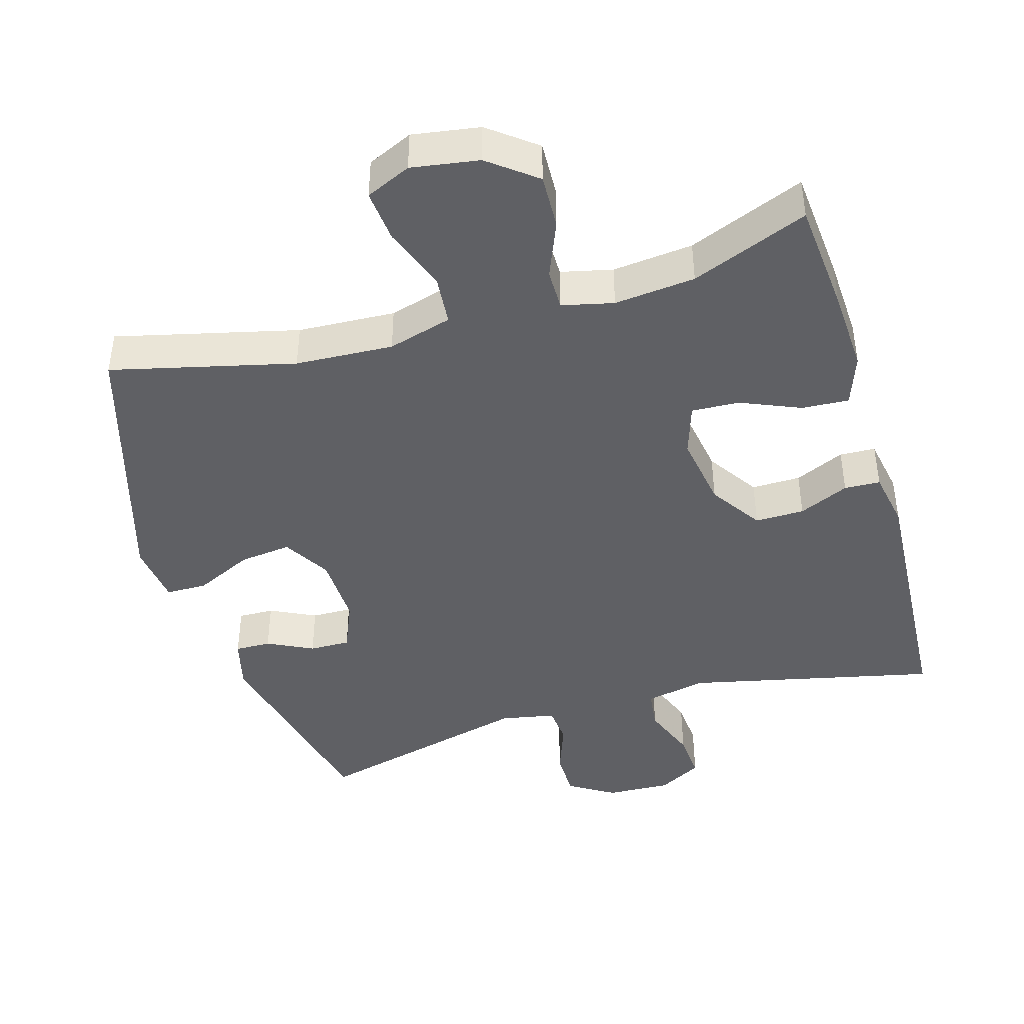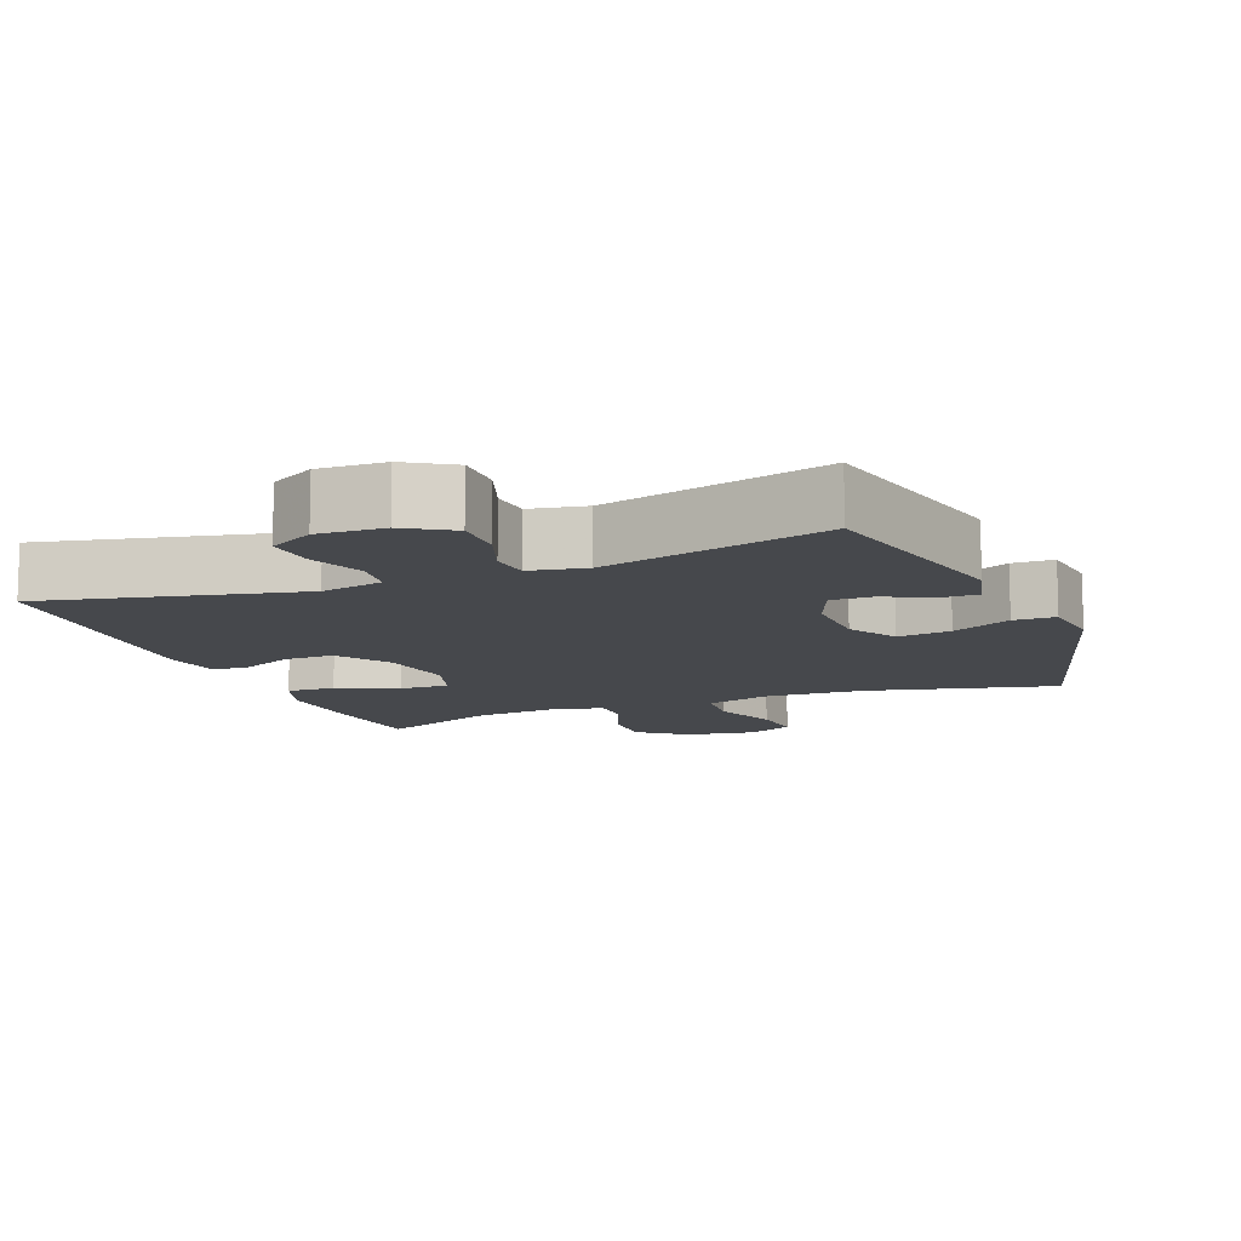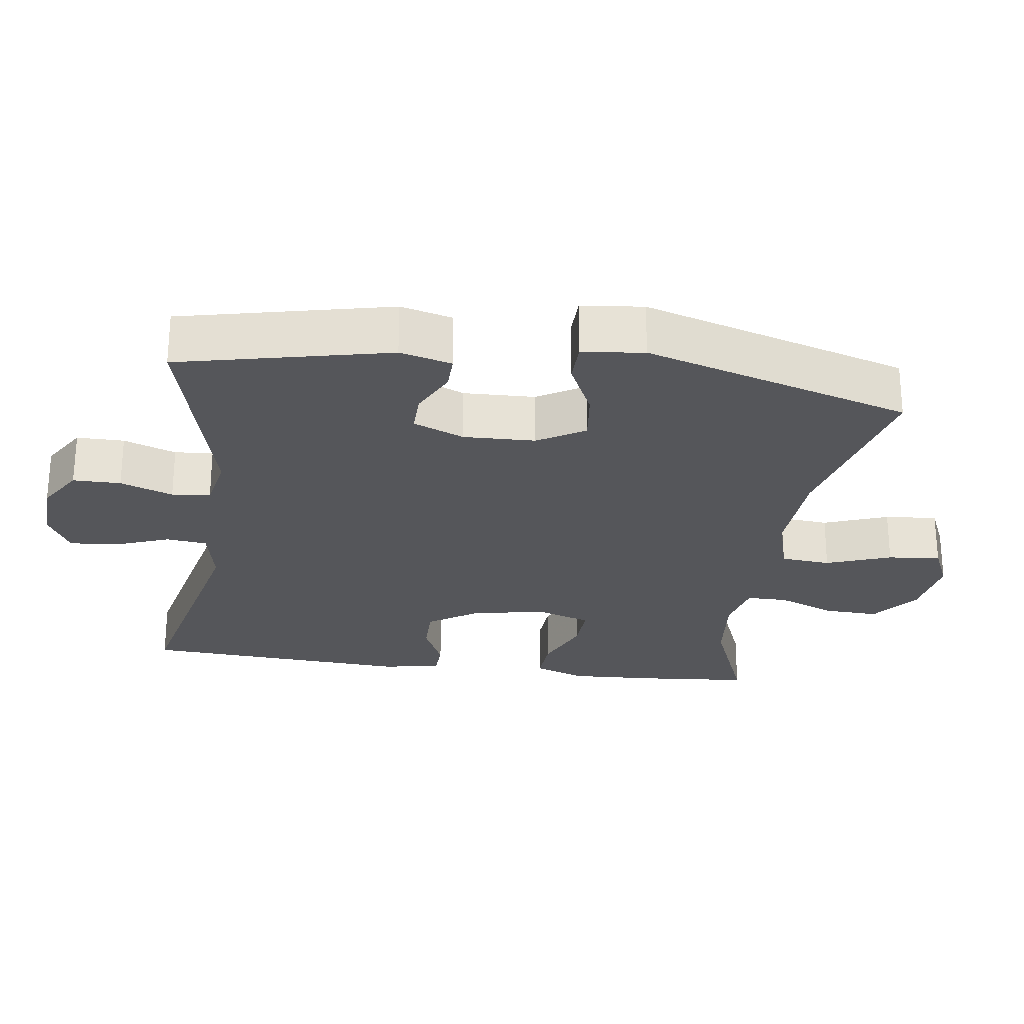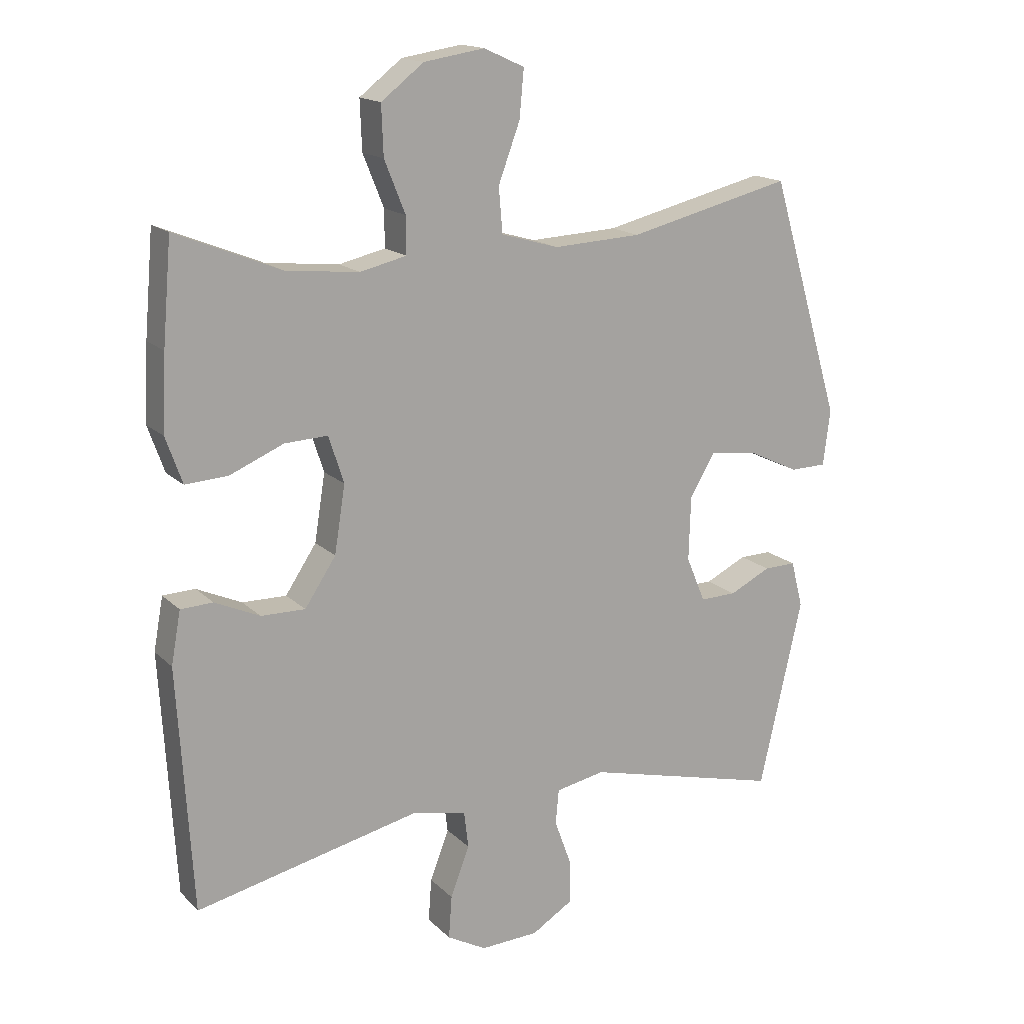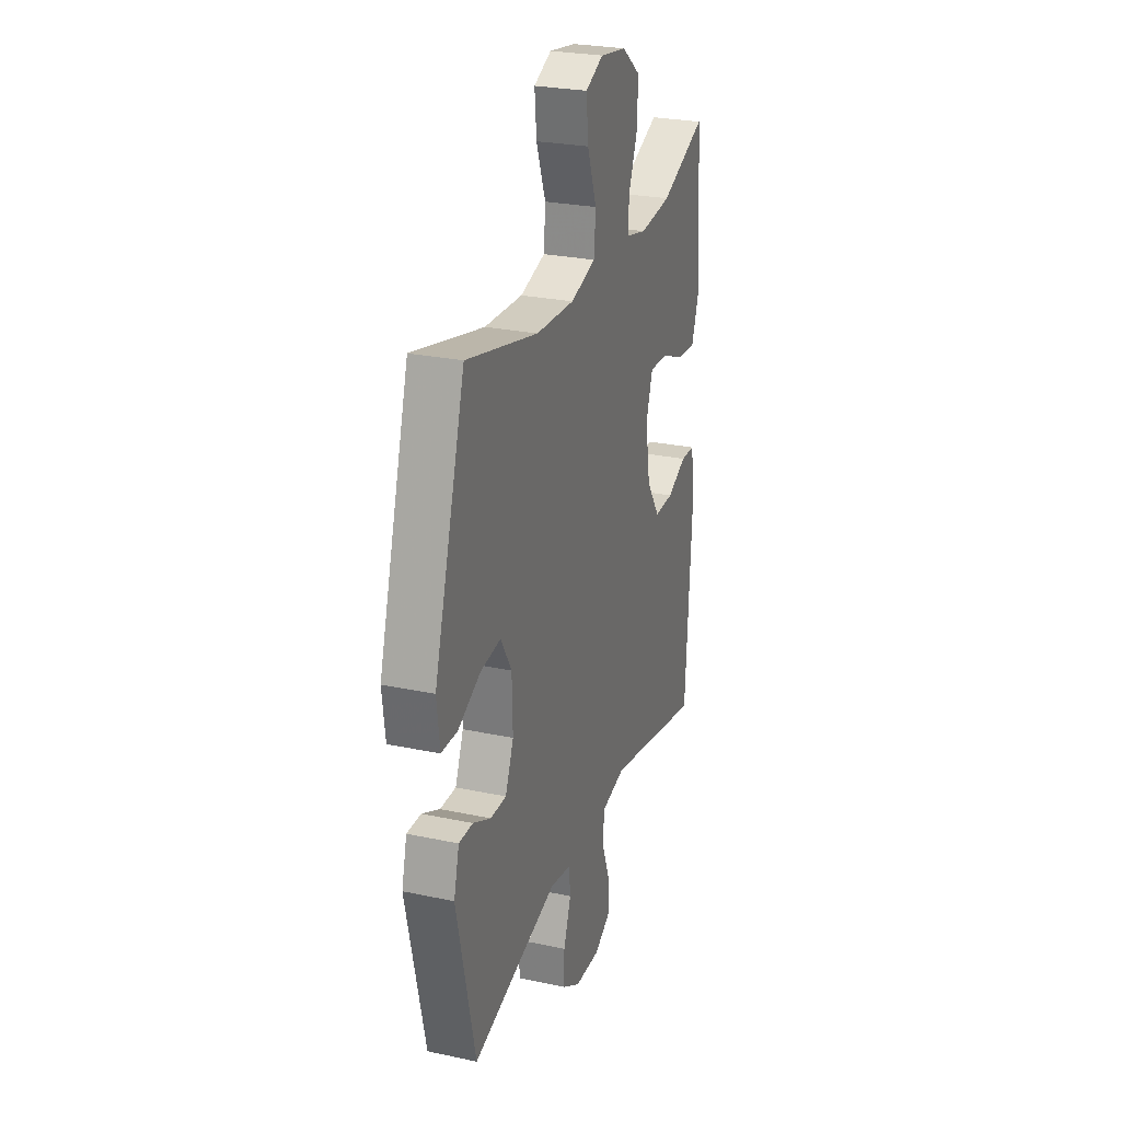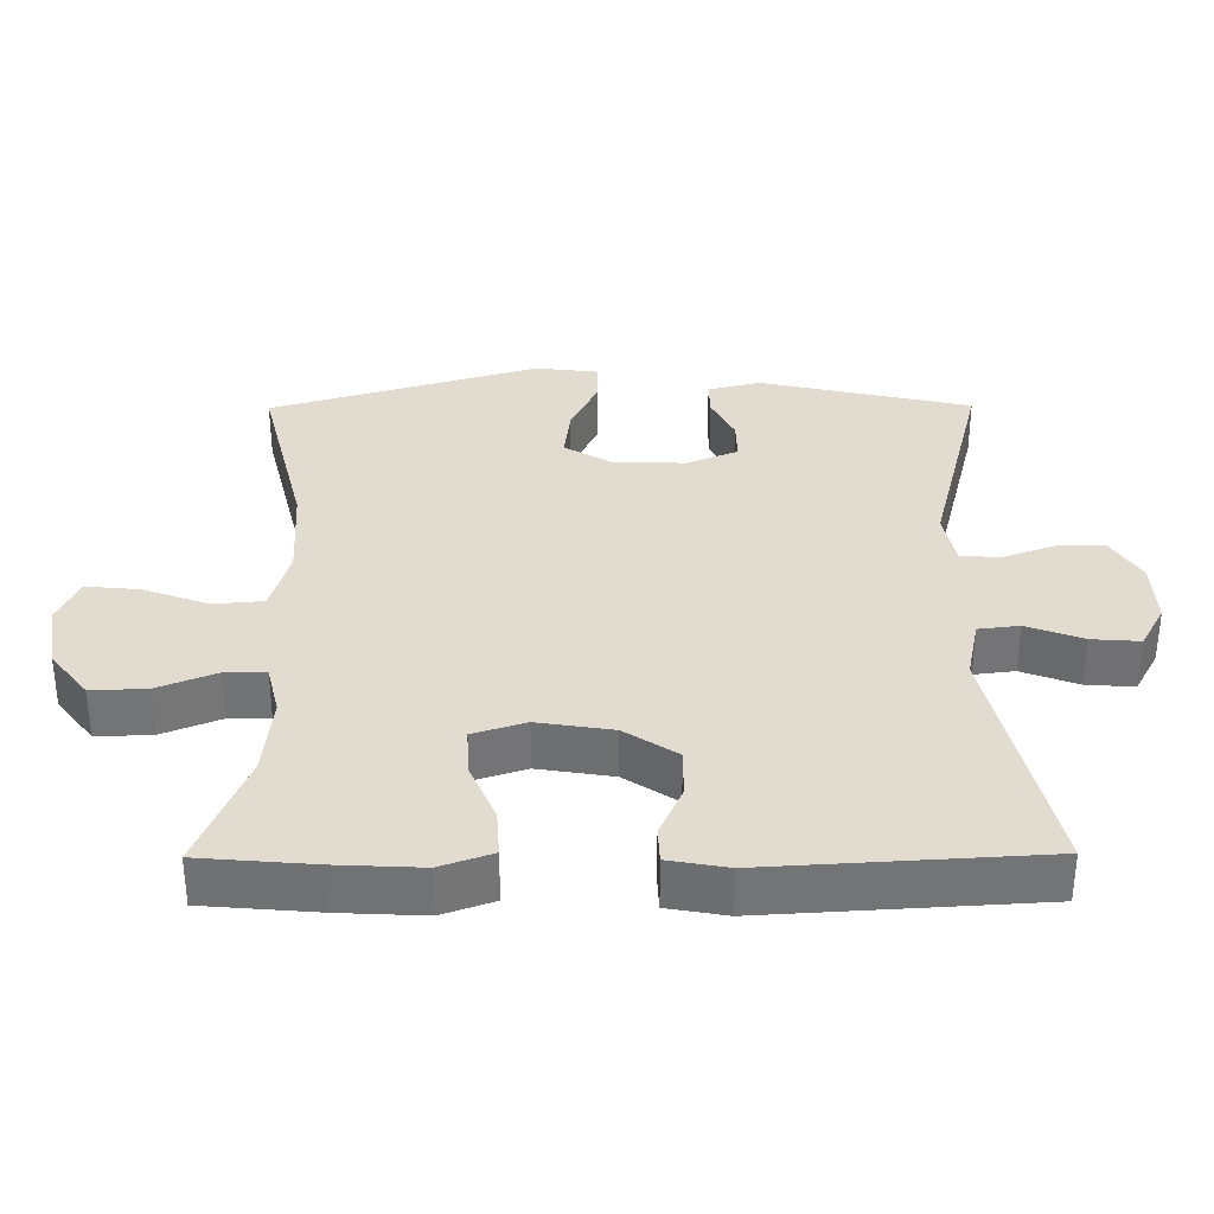
<metadata>
{"format":"obj","ext":"obj","renderer":"f3d","projection":"perspective","resolution":1024,"background":"white","views":[{"elev":-43.2,"azim":16.3,"up":"+Y"},{"elev":-11.4,"azim":-158.4,"up":"+Y"},{"elev":-25.9,"azim":-98.0,"up":"+Y"},{"elev":16.3,"azim":151.1,"up":"+Z"},{"elev":26.5,"azim":-71.5,"up":"+Z"},{"elev":34.2,"azim":89.6,"up":"+Y"}]}
</metadata>
<code>
v 0.5 0.07 -0.5
v 0.146 0.07 -0.421
v 0.059 0.07 -0.439
v 0.052 0.07 -0.497
v 0.082 0.07 -0.576
v 0.087 0.07 -0.644
v 0.025 0.07 -0.678
v -0.067 0.07 -0.674
v -0.132 0.07 -0.634
v -0.132 0.07 -0.566
v -0.105 0.07 -0.491
v -0.11 0.07 -0.436
v -0.188 0.07 -0.421
v -0.5 0.07 -0.5
v -0.568 0.07 -0.201
v -0.549 0.07 -0.127
v -0.498 0.07 -0.128
v -0.433 0.07 -0.16
v -0.375 0.07 -0.161
v -0.345 0.07 -0.089
v -0.348 0.07 0.013
v -0.388 0.07 0.08
v -0.462 0.07 0.071
v -0.544 0.07 0.032
v -0.602 0.07 0.033
v -0.613 0.07 0.121
v -0.5 0.07 0.5
v -0.24 0.07 0.437
v -0.101 0.07 0.43
v -0.01 0.07 0.456
v -0.004 0.07 0.527
v -0.038 0.07 0.619
v -0.045 0.07 0.694
v 0.019 0.07 0.723
v 0.115 0.07 0.708
v 0.182 0.07 0.656
v 0.179 0.07 0.578
v 0.146 0.07 0.496
v 0.146 0.07 0.438
v 0.219 0.07 0.421
v 0.334 0.07 0.433
v 0.5 0.07 0.5
v 0.514 0.07 0.339
v 0.52 0.07 0.22
v 0.494 0.07 0.147
v 0.427 0.07 0.151
v 0.342 0.07 0.187
v 0.274 0.07 0.19
v 0.25 0.07 0.116
v 0.267 0.07 0.01
v 0.316 0.07 -0.064
v 0.386 0.07 -0.063
v 0.457 0.07 -0.031
v 0.508 0.07 -0.033
v 0.523 0.07 -0.116
v 0.5 0 -0.5
v 0.146 0 -0.421
v 0.059 0 -0.439
v 0.052 0 -0.497
v 0.082 0 -0.576
v 0.087 0 -0.644
v 0.025 0 -0.678
v -0.067 0 -0.674
v -0.132 0 -0.634
v -0.132 0 -0.566
v -0.105 0 -0.491
v -0.11 0 -0.436
v -0.188 0 -0.421
v -0.5 0 -0.5
v -0.568 0 -0.201
v -0.549 0 -0.127
v -0.498 0 -0.128
v -0.433 0 -0.16
v -0.375 0 -0.161
v -0.345 0 -0.089
v -0.348 0 0.013
v -0.388 0 0.08
v -0.462 0 0.071
v -0.544 0 0.032
v -0.602 0 0.033
v -0.613 0 0.121
v -0.5 0 0.5
v -0.24 0 0.437
v -0.101 0 0.43
v -0.01 0 0.456
v -0.004 0 0.527
v -0.038 0 0.619
v -0.045 0 0.694
v 0.019 0 0.723
v 0.115 0 0.708
v 0.182 0 0.656
v 0.179 0 0.578
v 0.146 0 0.496
v 0.146 0 0.438
v 0.219 0 0.421
v 0.334 0 0.433
v 0.5 0 0.5
v 0.514 0 0.339
v 0.52 0 0.22
v 0.494 0 0.147
v 0.427 0 0.151
v 0.342 0 0.187
v 0.274 0 0.19
v 0.25 0 0.116
v 0.267 0 0.01
v 0.316 0 -0.064
v 0.386 0 -0.063
v 0.457 0 -0.031
v 0.508 0 -0.033
v 0.523 0 -0.116
f 55 1 2
f 54 55 2
f 53 54 2
f 52 53 2
f 51 52 2 3
f 50 51 3
f 49 50 3
f 48 49 3
f 45 46 47
f 44 45 47
f 43 44 47
f 42 43 47
f 41 42 47
f 40 41 47 48
f 39 40 48 3
f 36 37 38
f 35 36 38
f 34 35 38
f 33 34 38
f 32 33 38
f 31 32 38
f 39 3 4
f 38 39 4
f 31 38 4
f 30 31 4
f 26 27 28
f 25 26 28
f 24 25 28
f 23 24 28
f 22 23 28 29
f 29 30 4
f 22 29 4
f 21 22 4
f 16 17 18
f 15 16 18
f 14 15 18
f 13 14 18
f 12 13 18 19
f 9 10 11
f 8 9 11
f 7 8 11
f 6 7 11
f 5 6 11
f 4 5 11
f 4 11 12
f 20 21 4 12
f 12 19 20
f 57 56 110
f 57 110 109
f 57 109 108
f 57 108 107
f 58 57 107 106
f 58 106 105
f 58 105 104
f 58 104 103
f 102 101 100
f 102 100 99
f 102 99 98
f 102 98 97
f 102 97 96
f 103 102 96 95
f 58 103 95 94
f 93 92 91
f 93 91 90
f 93 90 89
f 93 89 88
f 93 88 87
f 93 87 86
f 59 58 94
f 59 94 93
f 59 93 86
f 59 86 85
f 83 82 81
f 83 81 80
f 83 80 79
f 83 79 78
f 84 83 78 77
f 59 85 84
f 59 84 77
f 59 77 76
f 73 72 71
f 73 71 70
f 73 70 69
f 73 69 68
f 74 73 68 67
f 66 65 64
f 66 64 63
f 66 63 62
f 66 62 61
f 66 61 60
f 66 60 59
f 67 66 59
f 67 59 76 75
f 75 74 67
f 1 56 57 2
f 2 57 58 3
f 3 58 59 4
f 4 59 60 5
f 5 60 61 6
f 6 61 62 7
f 7 62 63 8
f 8 63 64 9
f 9 64 65 10
f 10 65 66 11
f 11 66 67 12
f 12 67 68 13
f 13 68 69 14
f 14 69 70 15
f 15 70 71 16
f 16 71 72 17
f 17 72 73 18
f 18 73 74 19
f 19 74 75 20
f 20 75 76 21
f 21 76 77 22
f 22 77 78 23
f 23 78 79 24
f 24 79 80 25
f 25 80 81 26
f 26 81 82 27
f 27 82 83 28
f 28 83 84 29
f 29 84 85 30
f 30 85 86 31
f 31 86 87 32
f 32 87 88 33
f 33 88 89 34
f 34 89 90 35
f 35 90 91 36
f 36 91 92 37
f 37 92 93 38
f 38 93 94 39
f 39 94 95 40
f 40 95 96 41
f 41 96 97 42
f 42 97 98 43
f 43 98 99 44
f 44 99 100 45
f 45 100 101 46
f 46 101 102 47
f 47 102 103 48
f 48 103 104 49
f 49 104 105 50
f 50 105 106 51
f 51 106 107 52
f 52 107 108 53
f 53 108 109 54
f 54 109 110 55
f 55 110 56 1

</code>
